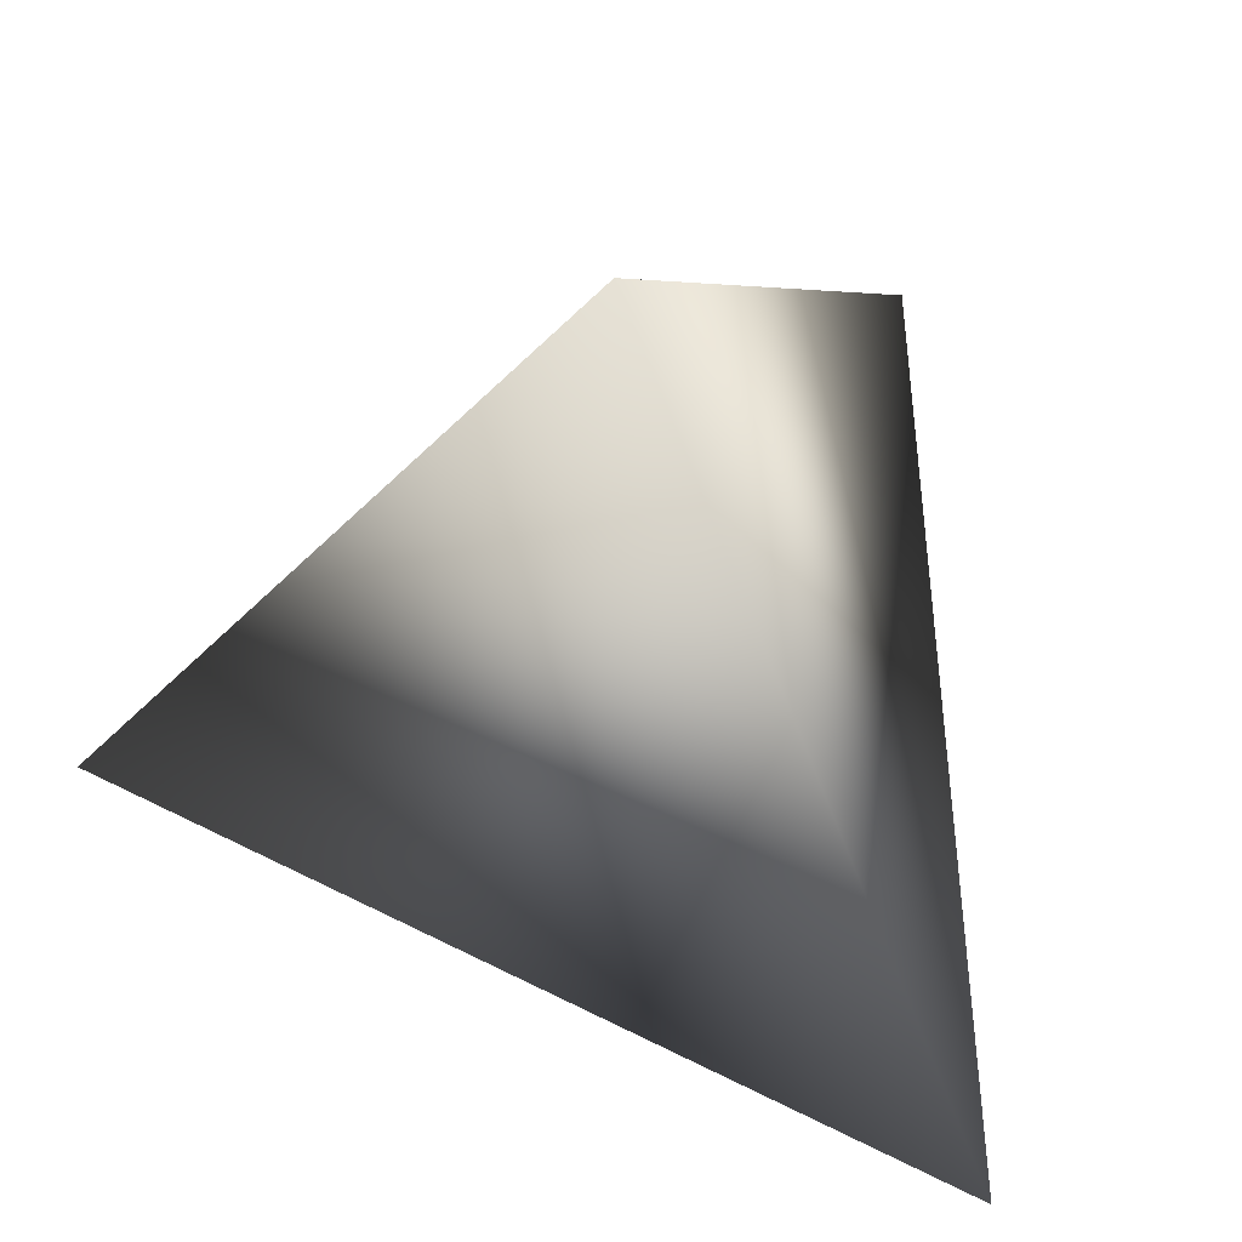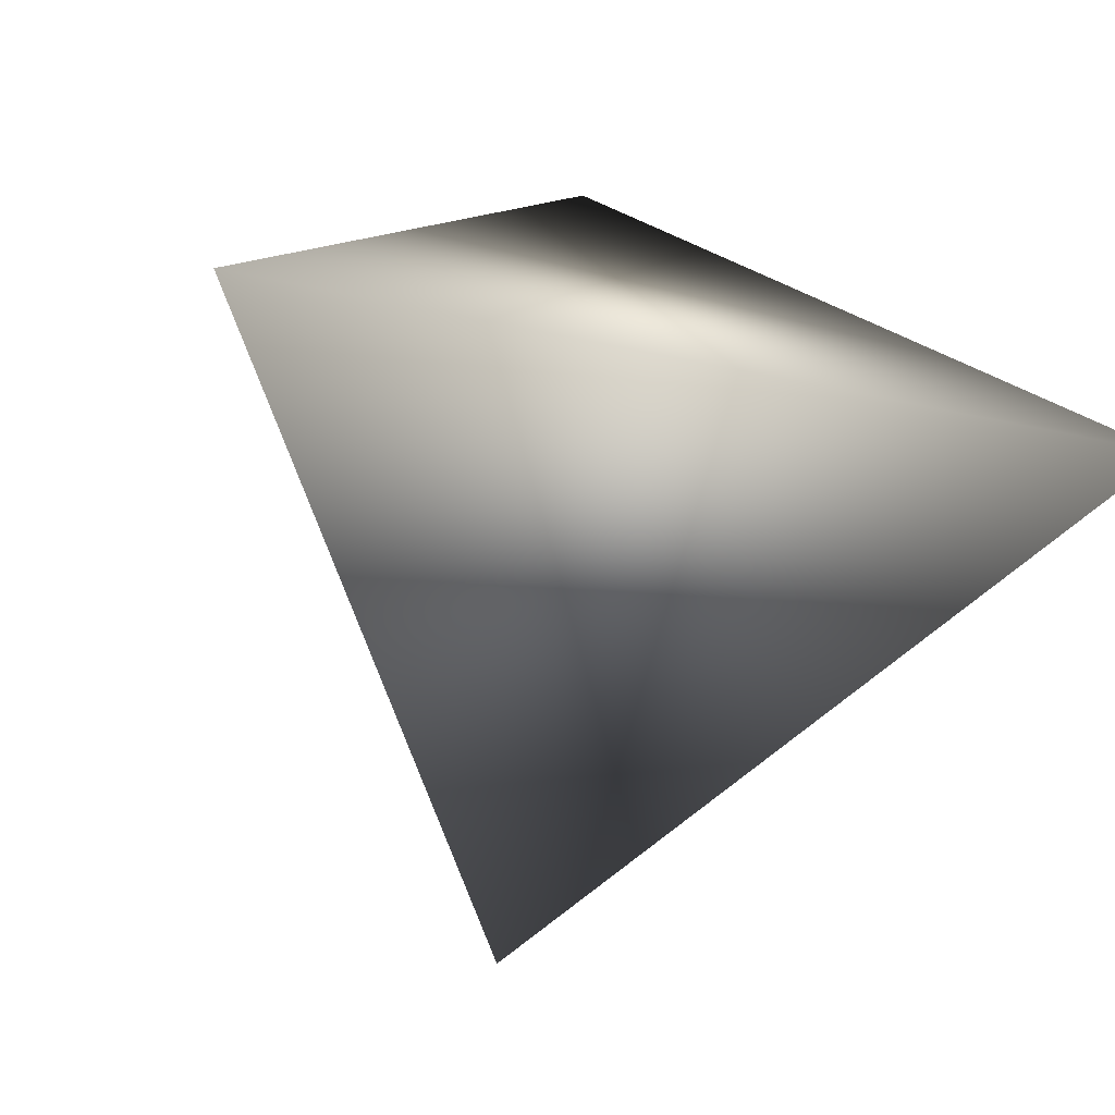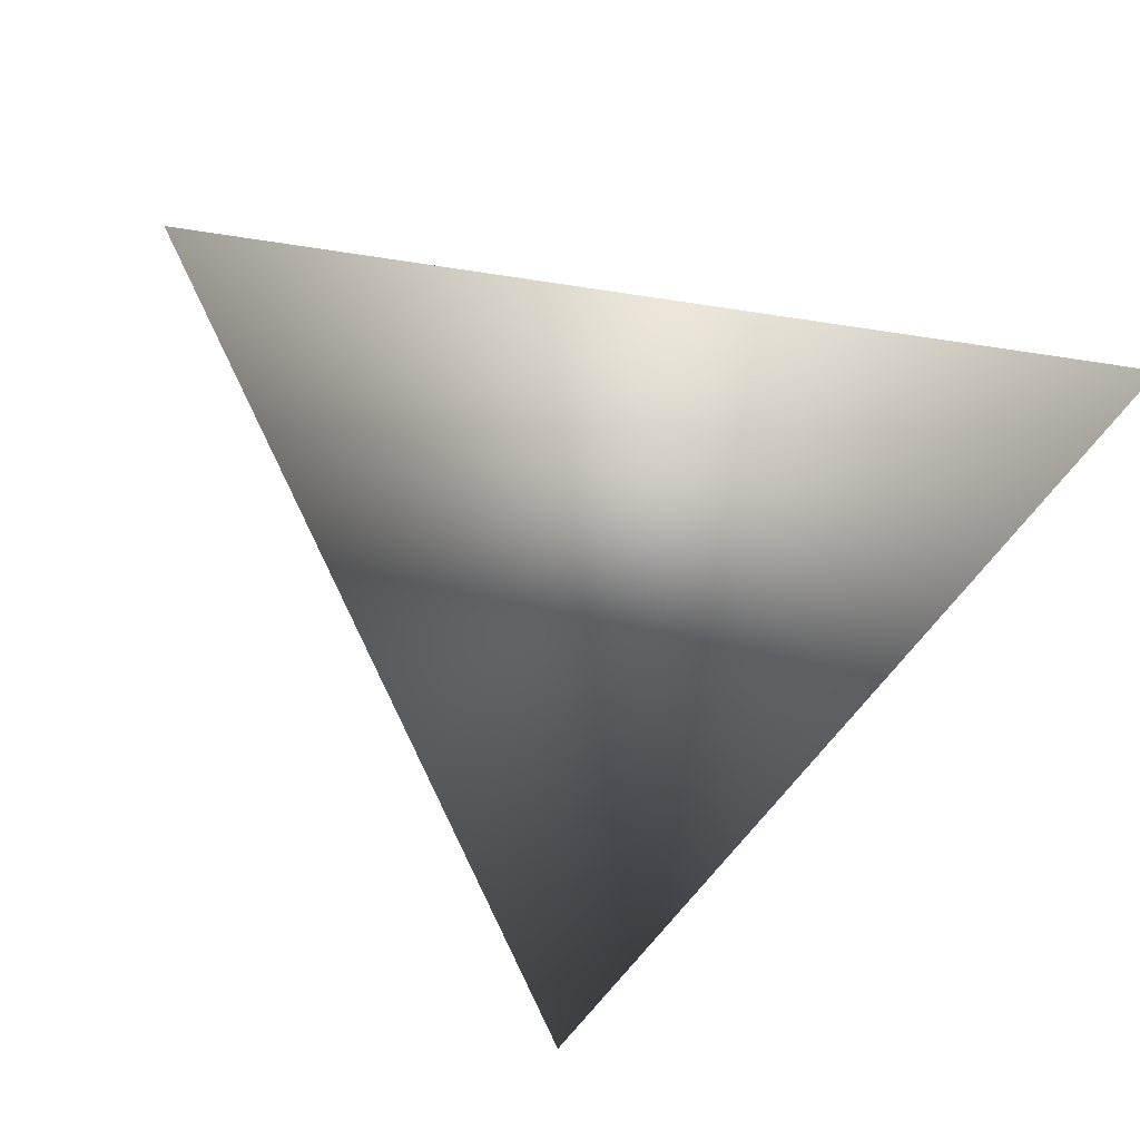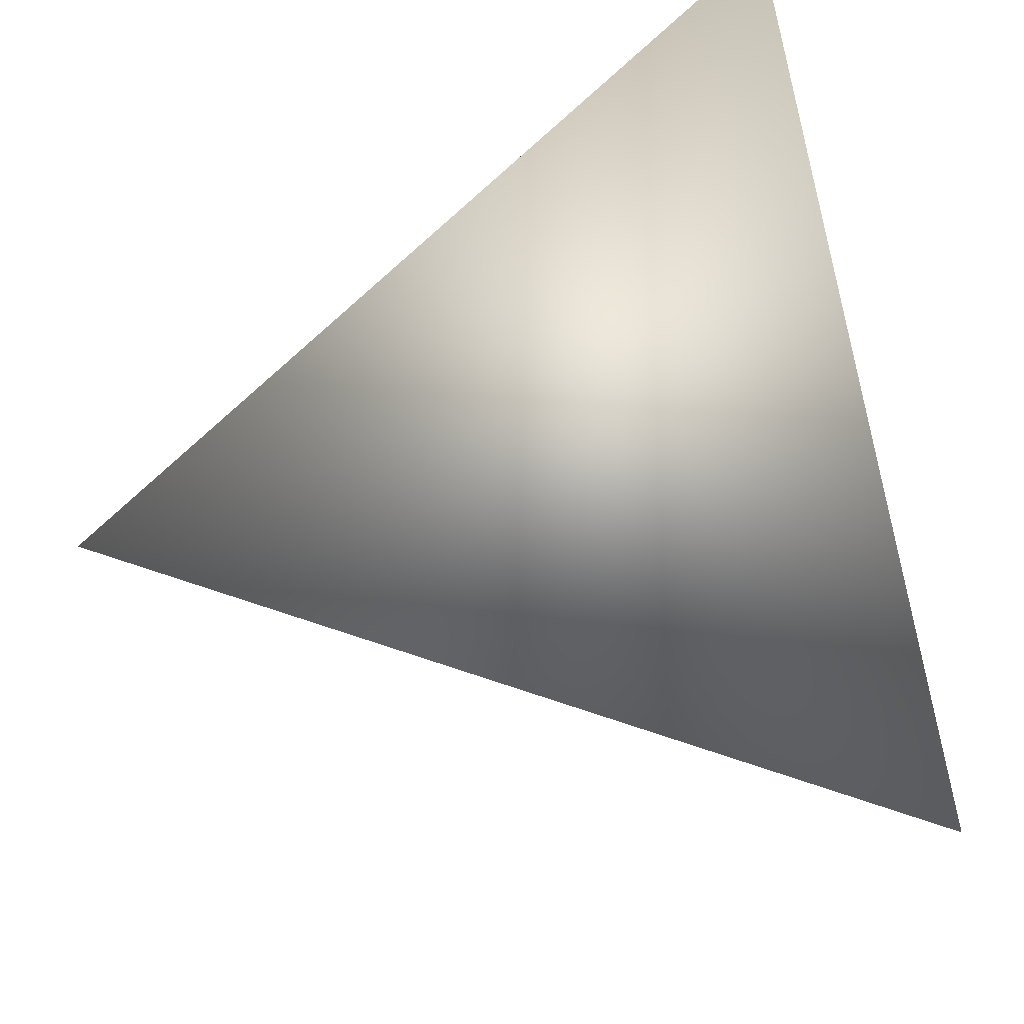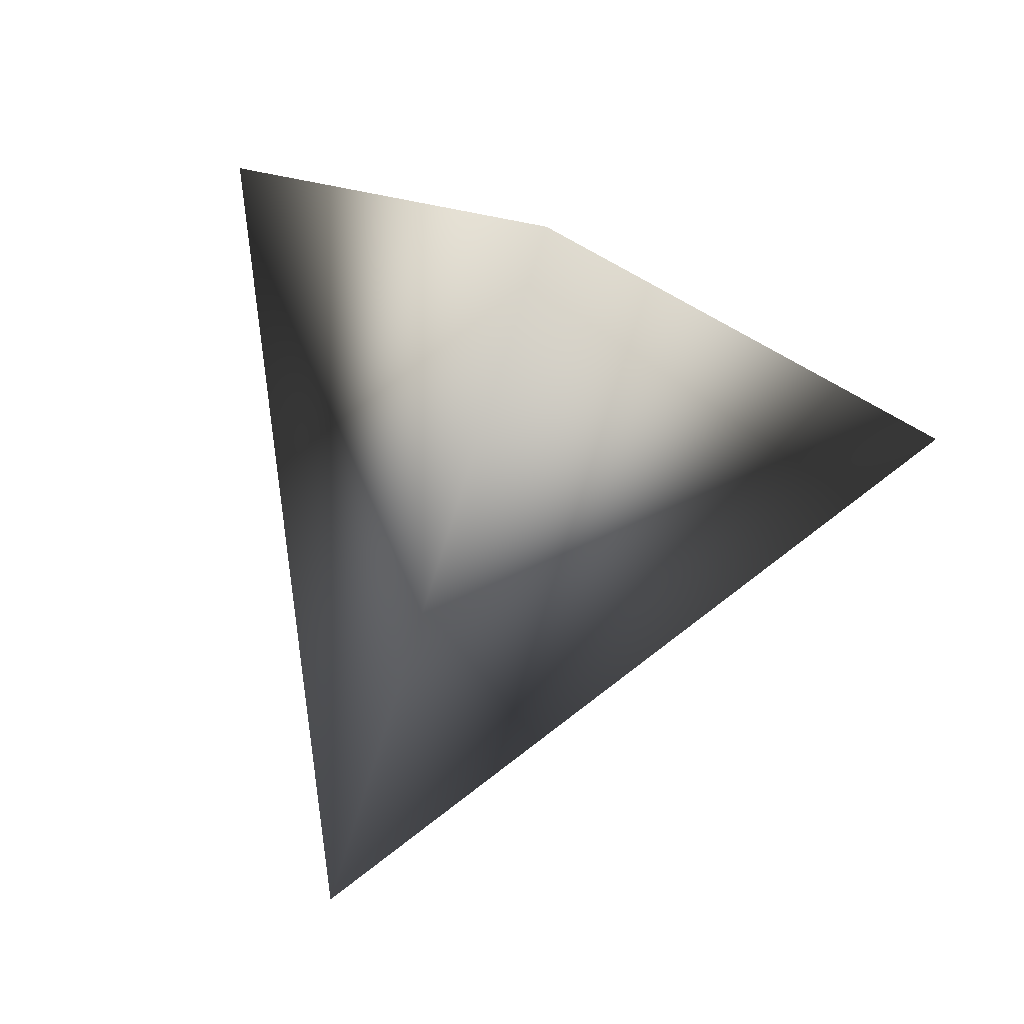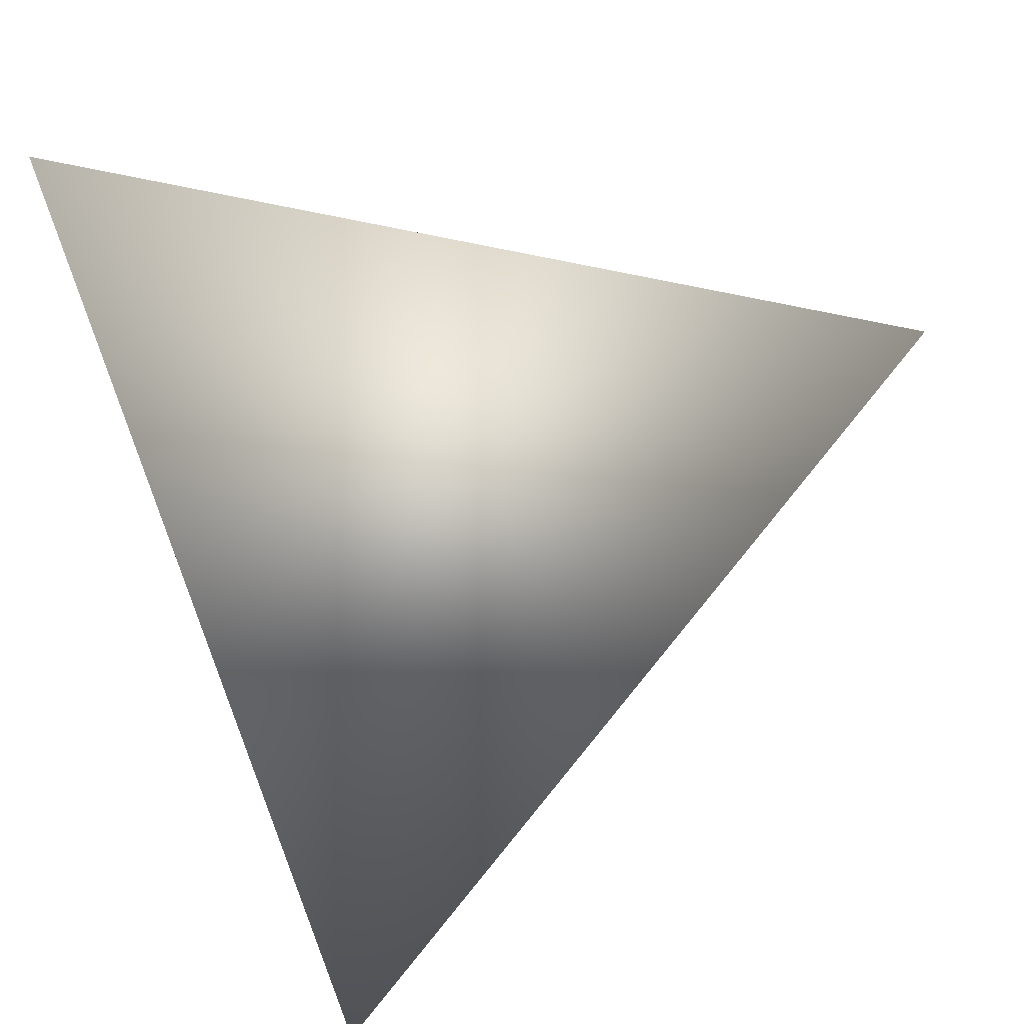
<metadata>
{"format":"obj","ext":"obj","renderer":"f3d","projection":"perspective","resolution":1024,"background":"white","views":[{"elev":17.8,"azim":-147.8,"up":"+Z"},{"elev":-0.9,"azim":150.8,"up":"+Y"},{"elev":-17.7,"azim":164.2,"up":"+Y"},{"elev":63.7,"azim":177.9,"up":"+Y"},{"elev":-1.5,"azim":104.7,"up":"+Y"},{"elev":16.2,"azim":-81.7,"up":"+Z"}]}
</metadata>
<code>
v -1.651 3.615 0.4615
v -1.722 3.899 0.5246
v -1.775 3.788 0.2509
v -1.493 3.839 0.34
f 1 3 4
f 1 2 3
f 4 2 1
f 3 2 4

</code>
